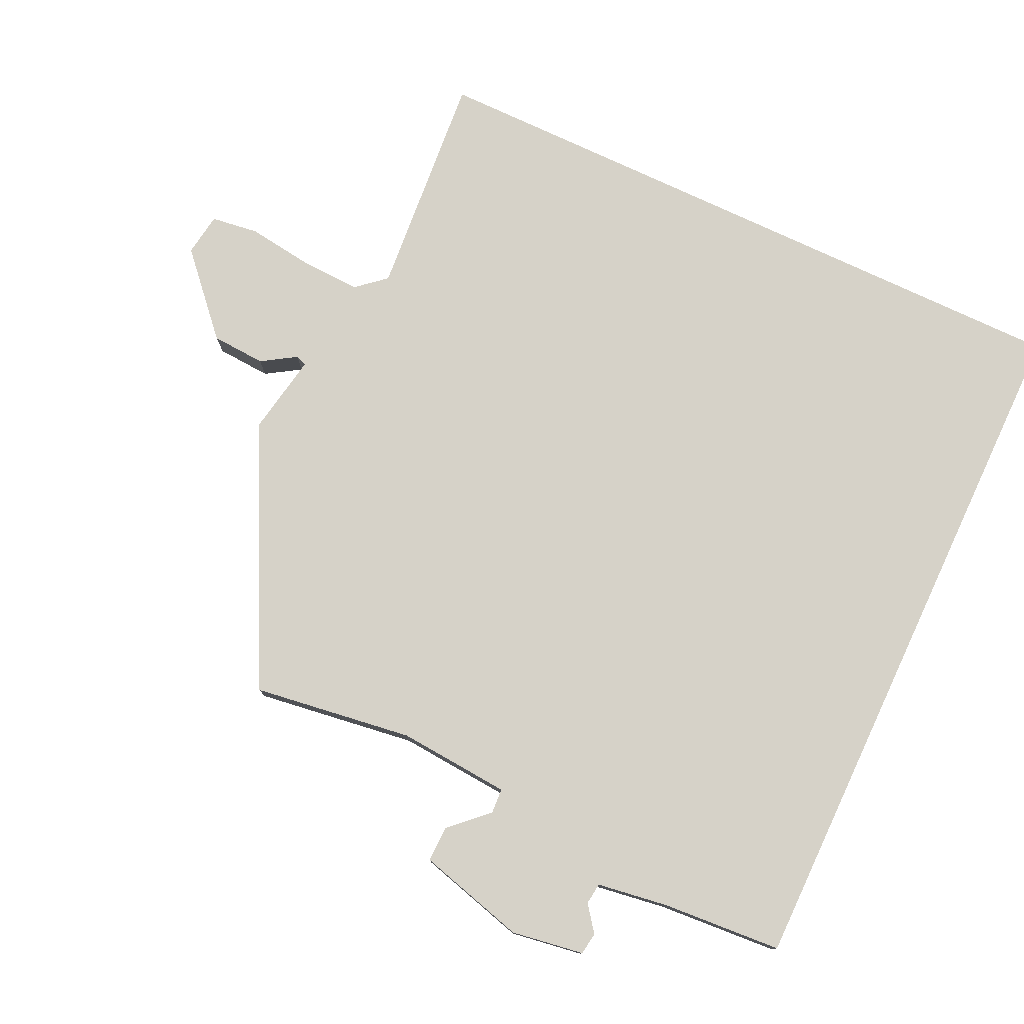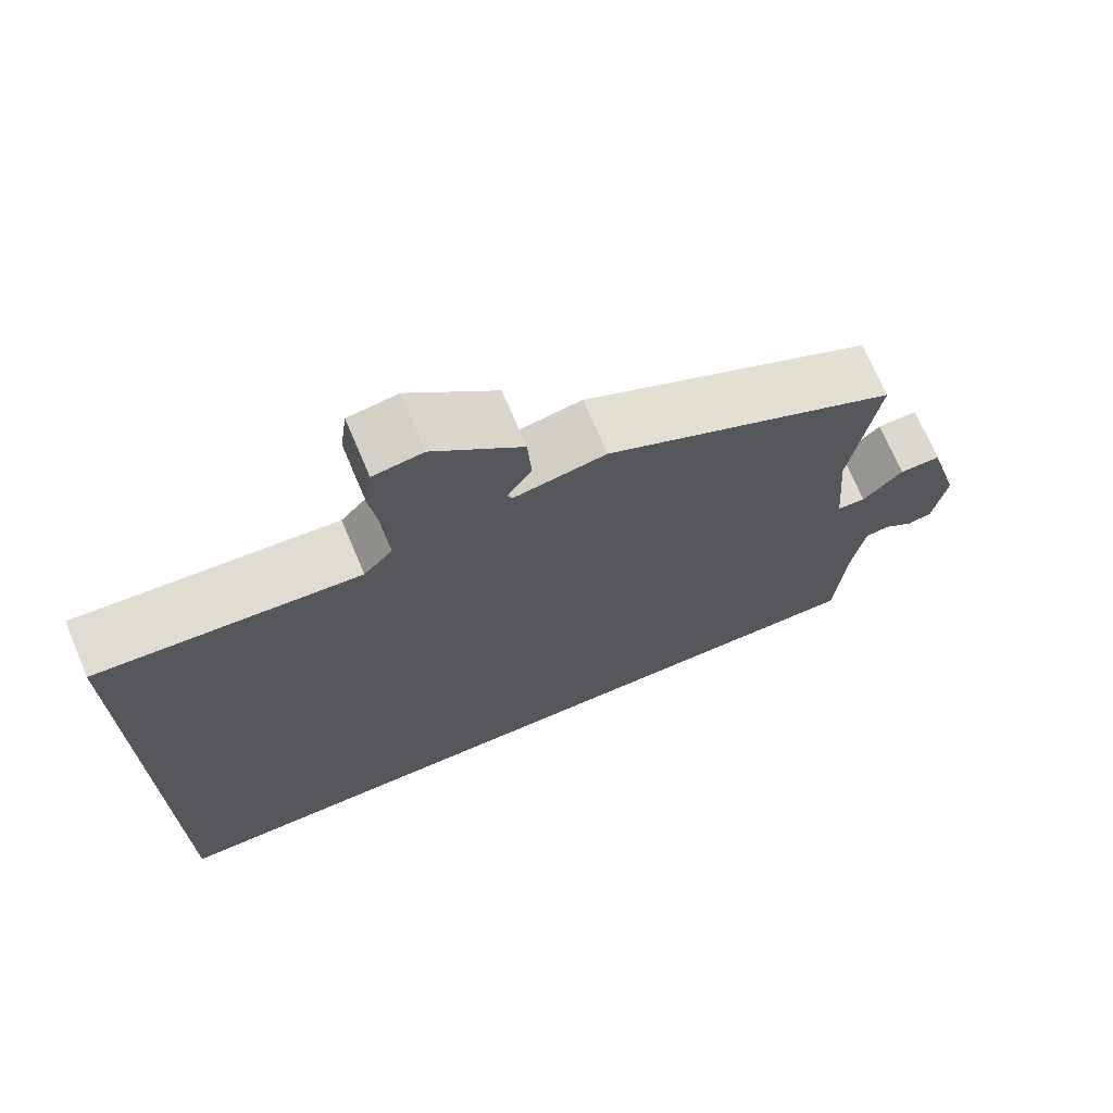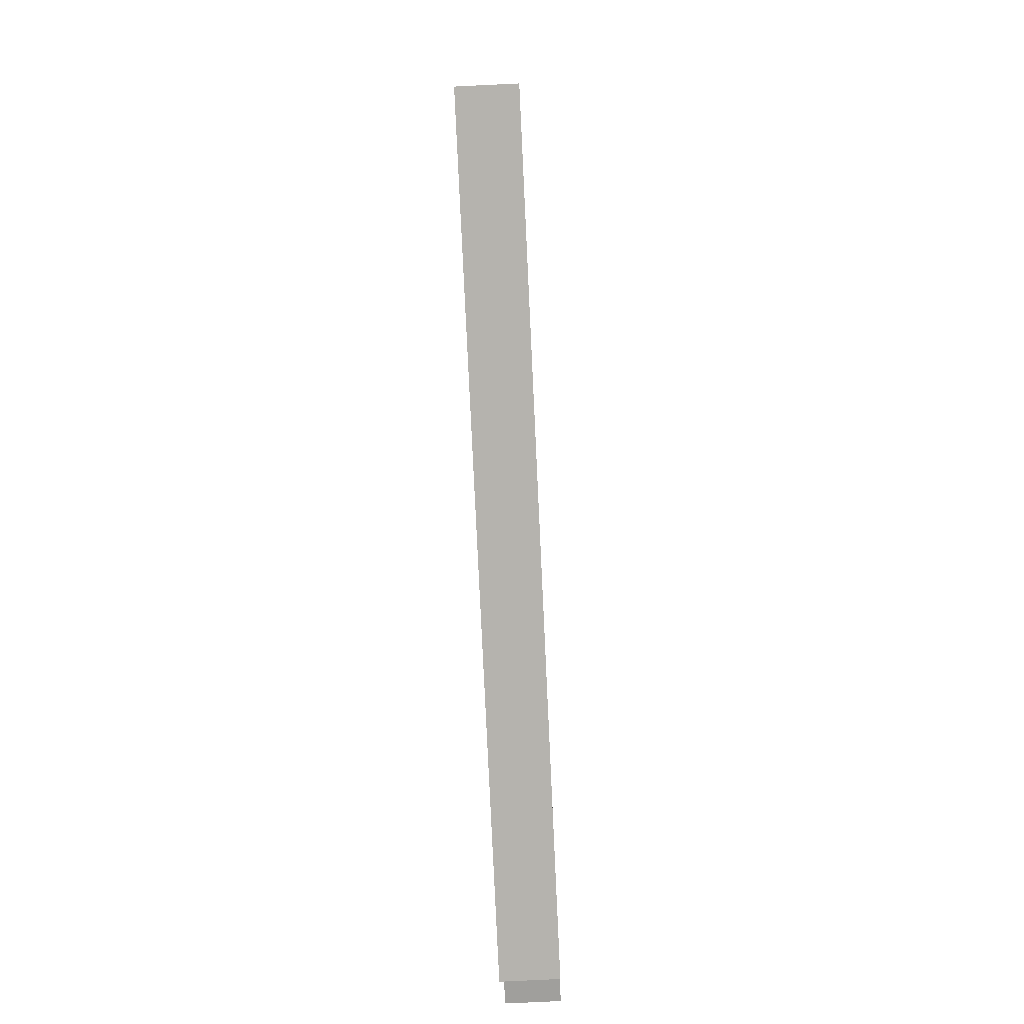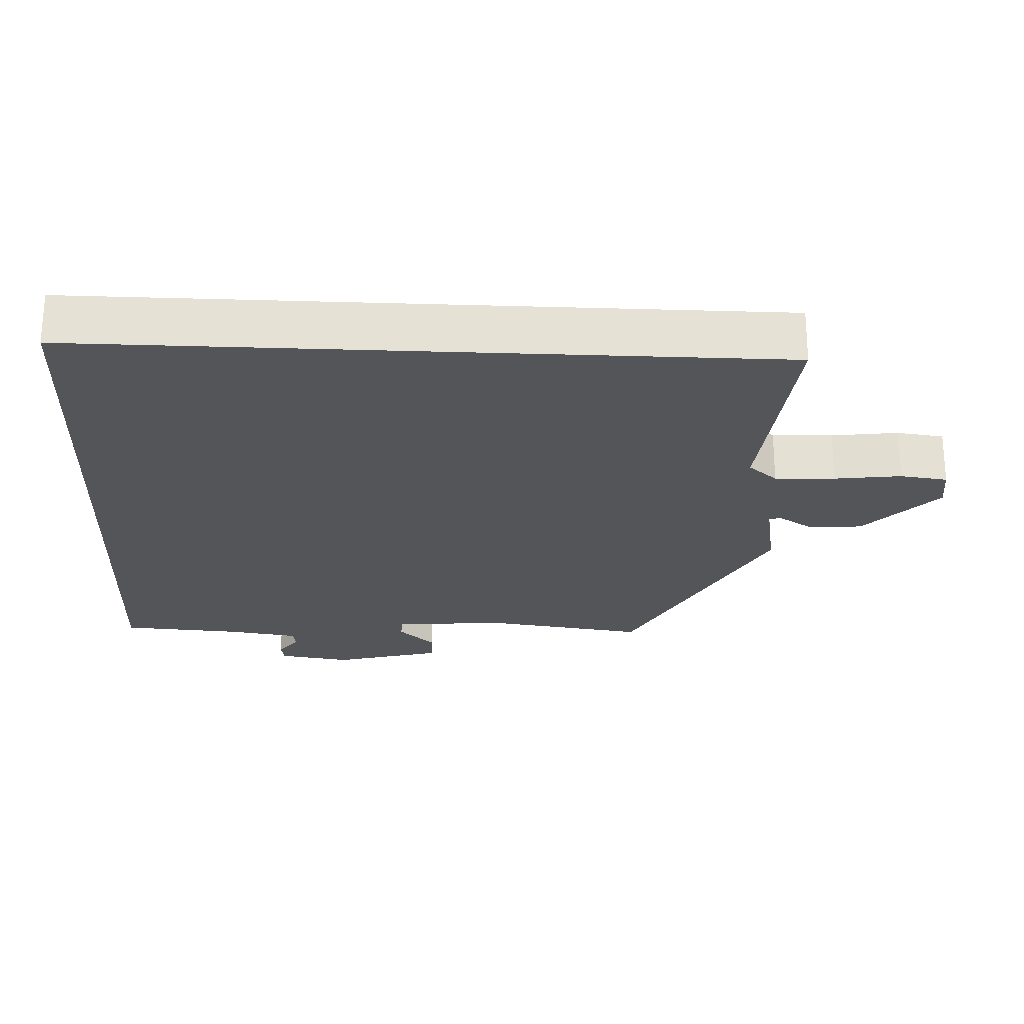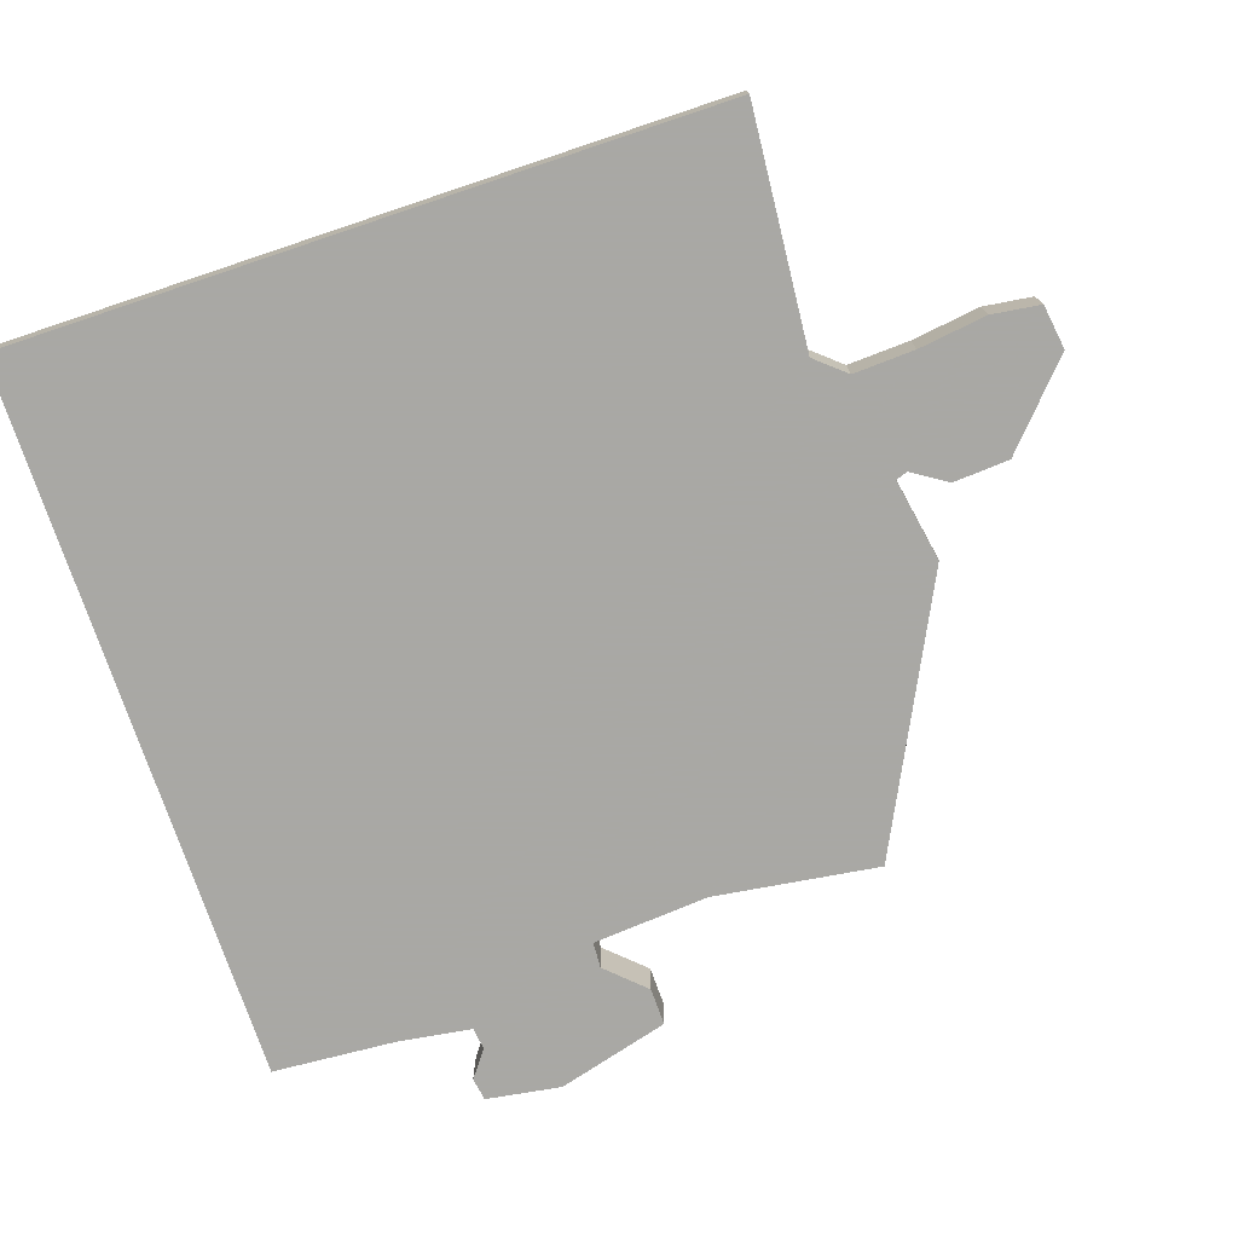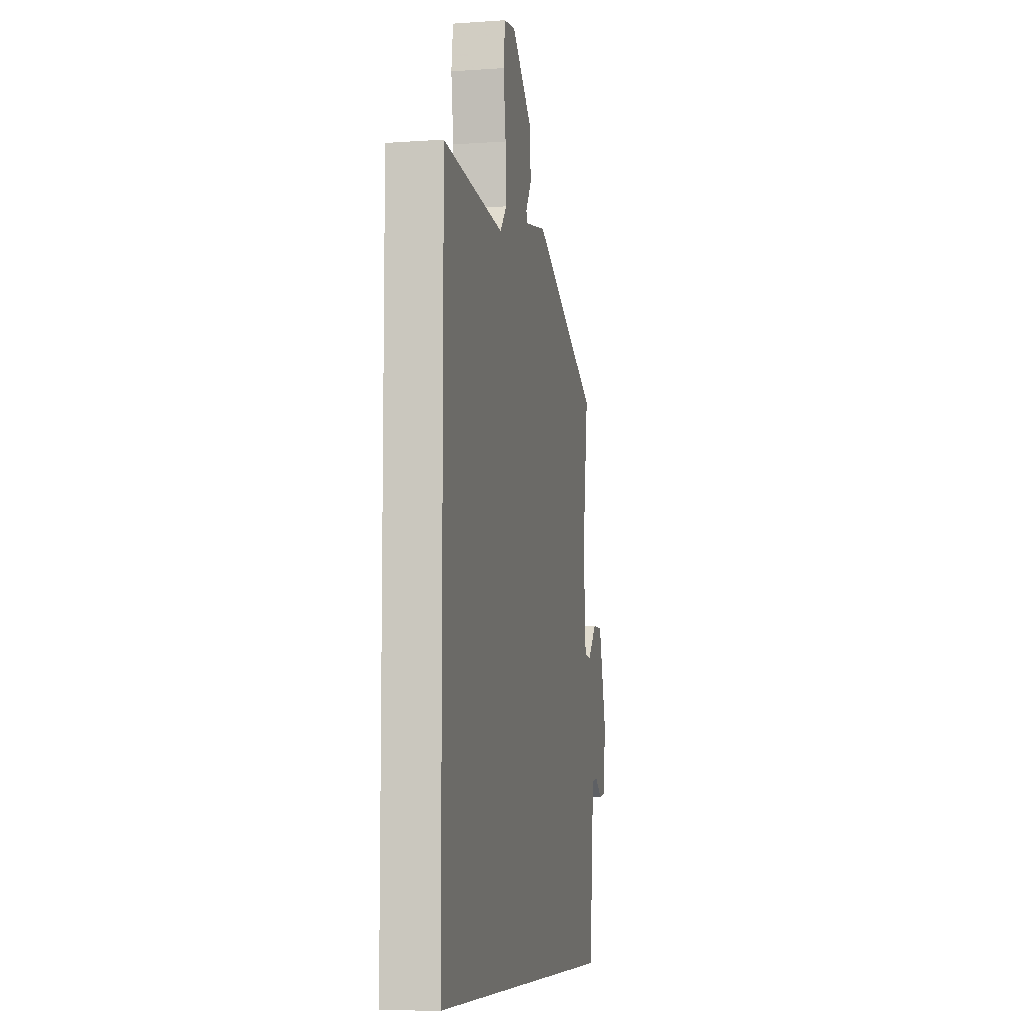
<metadata>
{"format":"obj","ext":"obj","renderer":"f3d","projection":"perspective","resolution":1024,"background":"white","views":[{"elev":77.6,"azim":115.1,"up":"+Y"},{"elev":71.8,"azim":-23.0,"up":"+Z"},{"elev":-80.0,"azim":-87.3,"up":"+Z"},{"elev":-24.2,"azim":-92.7,"up":"+Y"},{"elev":-75.0,"azim":-71.5,"up":"+Y"},{"elev":-7.6,"azim":-78.7,"up":"+Z"}]}
</metadata>
<code>
v -0.5 0.07 0.489
v -0.173 0.07 0.462
v -0.137 0.07 0.504
v -0.141 0.07 0.59
v -0.154 0.07 0.685
v -0.145 0.07 0.753
v -0.083 0.07 0.762
v 0.028 0.07 0.661
v 0.033 0.07 0.583
v 0.002 0.07 0.534
v 0.008 0.07 0.518
v 0.124 0.07 0.539
v 0.492 0.07 0.355
v 0.46 0.07 0.125
v 0.473 0.07 -0.037
v 0.509 0.07 -0.039
v 0.559 0.07 0.014
v 0.611 0.07 0.015
v 0.654 0.07 -0.141
v 0.638 0.07 -0.245
v 0.606 0.07 -0.25
v 0.569 0.07 -0.222
v 0.538 0.07 -0.226
v 0.523 0.07 -0.328
v 0.511 0.07 -0.5
v -0.5 0.07 -0.5
v -0.5 0 0.489
v -0.173 0 0.462
v -0.137 0 0.504
v -0.141 0 0.59
v -0.154 0 0.685
v -0.145 0 0.753
v -0.083 0 0.762
v 0.028 0 0.661
v 0.033 0 0.583
v 0.002 0 0.534
v 0.008 0 0.518
v 0.124 0 0.539
v 0.492 0 0.355
v 0.46 0 0.125
v 0.473 0 -0.037
v 0.509 0 -0.039
v 0.559 0 0.014
v 0.611 0 0.015
v 0.654 0 -0.141
v 0.638 0 -0.245
v 0.606 0 -0.25
v 0.569 0 -0.222
v 0.538 0 -0.226
v 0.523 0 -0.328
v 0.511 0 -0.5
v -0.5 0 -0.5
f 26 1 2
f 25 26 2
f 24 25 2
f 23 24 2 3
f 22 23 3 4
f 20 21 22
f 19 20 22
f 18 19 22
f 17 18 22
f 16 17 22
f 15 16 22
f 15 22 4 5
f 11 12 13 14
f 11 14 15
f 8 9 10
f 7 8 10
f 6 7 10
f 5 6 10
f 5 10 11
f 5 11 15
f 28 27 52
f 28 52 51
f 28 51 50
f 29 28 50 49
f 30 29 49 48
f 48 47 46
f 48 46 45
f 48 45 44
f 48 44 43
f 48 43 42
f 48 42 41
f 31 30 48 41
f 40 39 38 37
f 41 40 37
f 36 35 34
f 36 34 33
f 36 33 32
f 36 32 31
f 37 36 31
f 41 37 31
f 1 27 28 2
f 2 28 29 3
f 3 29 30 4
f 4 30 31 5
f 5 31 32 6
f 6 32 33 7
f 7 33 34 8
f 8 34 35 9
f 9 35 36 10
f 10 36 37 11
f 11 37 38 12
f 12 38 39 13
f 13 39 40 14
f 14 40 41 15
f 15 41 42 16
f 16 42 43 17
f 17 43 44 18
f 18 44 45 19
f 19 45 46 20
f 20 46 47 21
f 21 47 48 22
f 22 48 49 23
f 23 49 50 24
f 24 50 51 25
f 25 51 52 26
f 26 52 27 1

</code>
